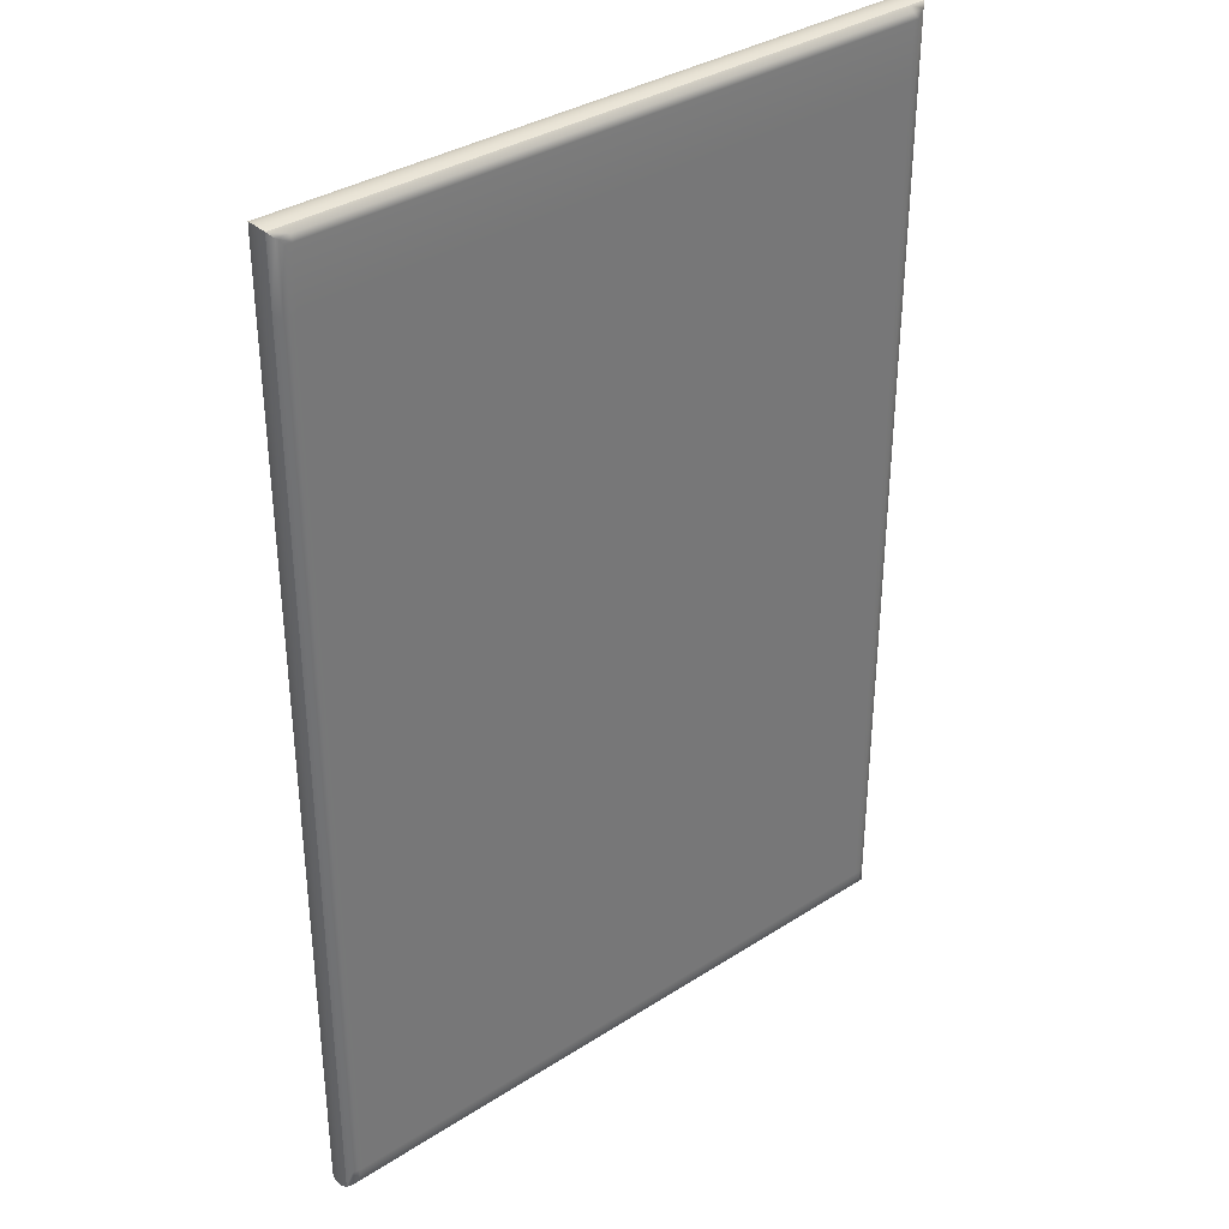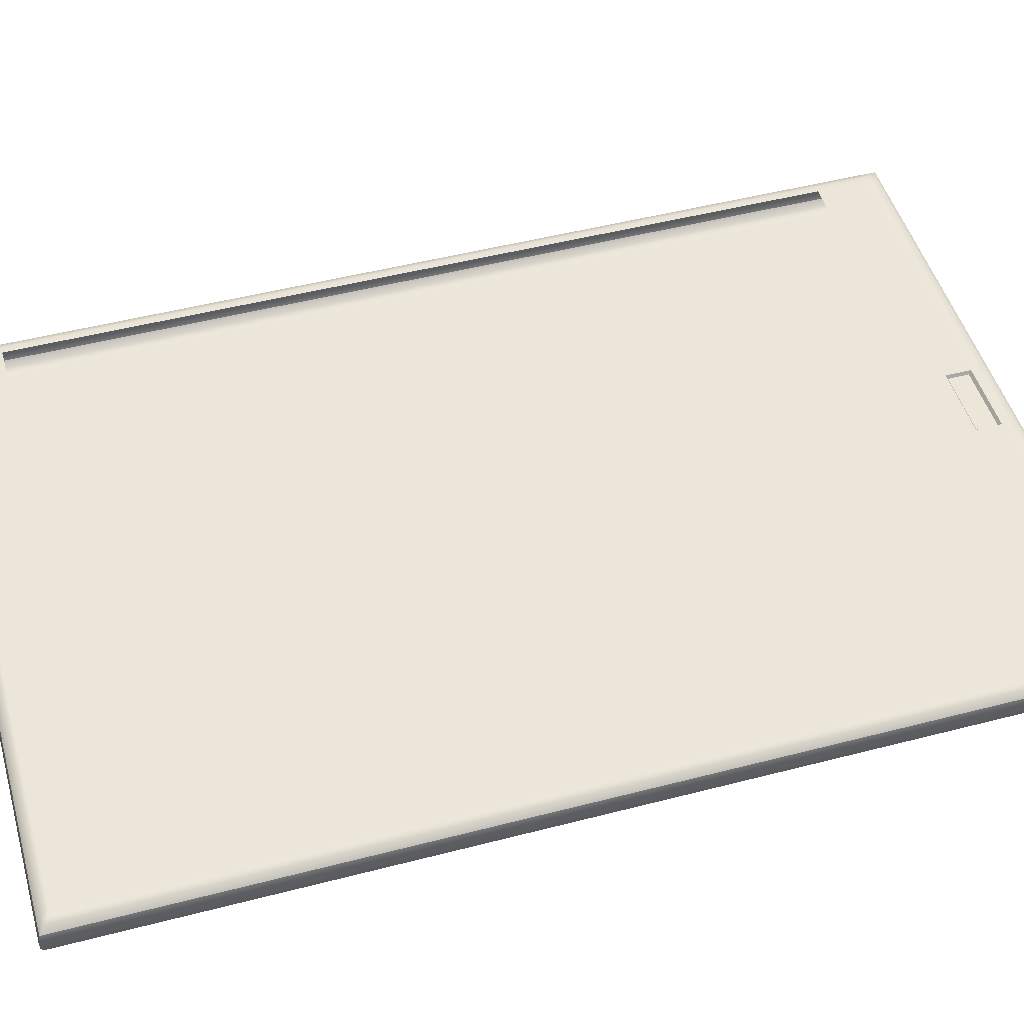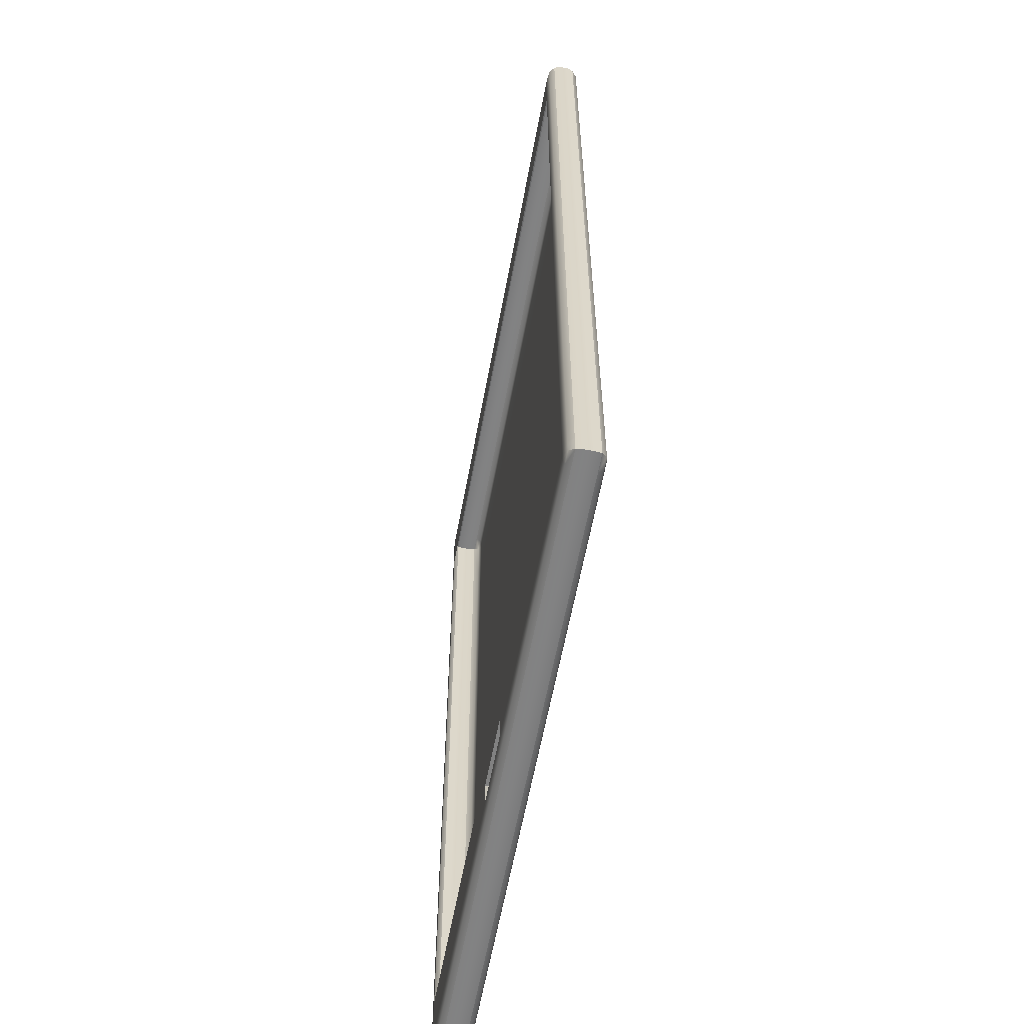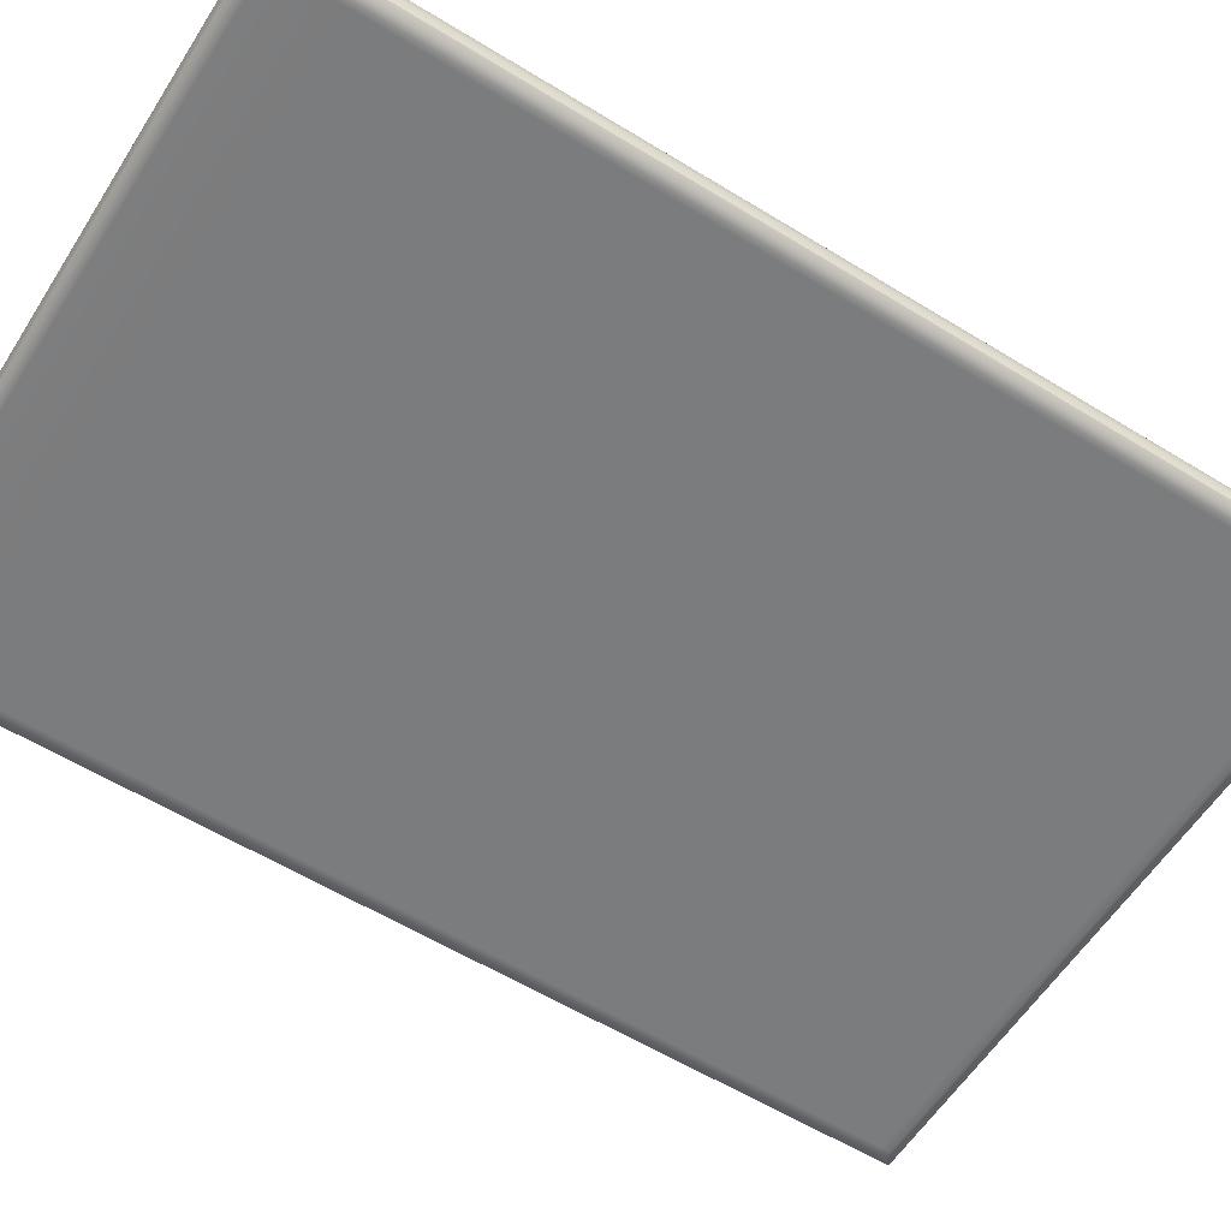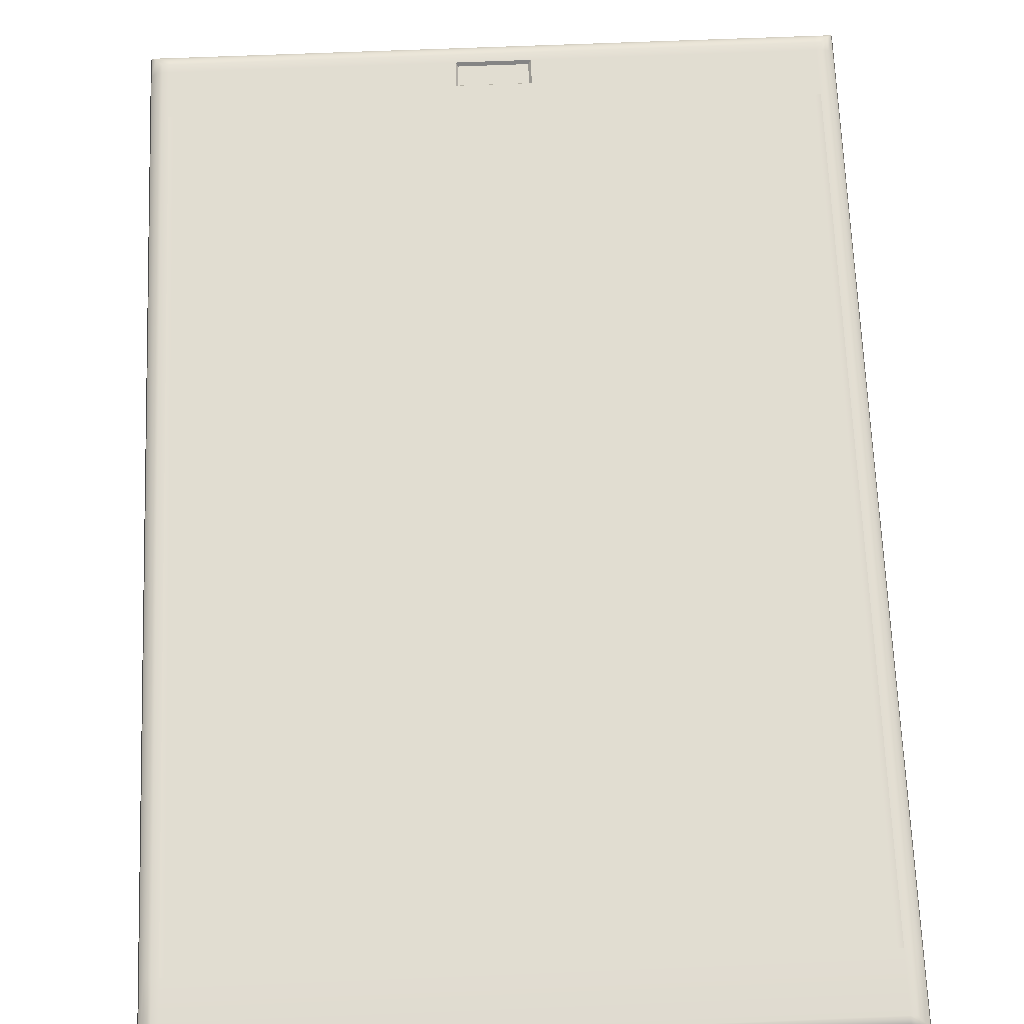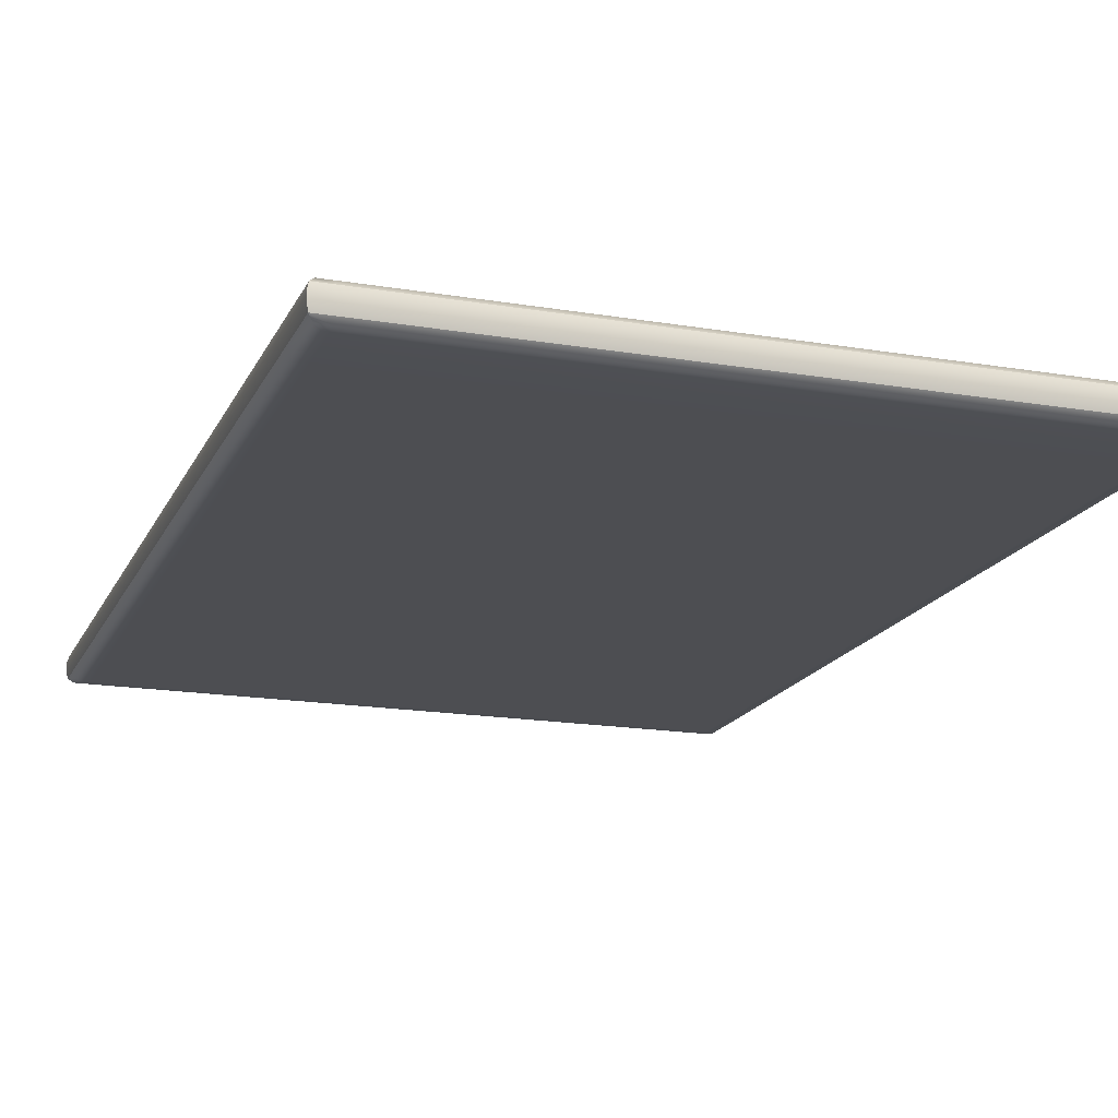
<metadata>
{"format":"obj","ext":"obj","renderer":"f3d","projection":"perspective","resolution":1024,"background":"white","views":[{"elev":34.9,"azim":139.5,"up":"+Y"},{"elev":48.9,"azim":-106.1,"up":"+Z"},{"elev":-60.7,"azim":79.5,"up":"+Y"},{"elev":-58.7,"azim":-122.3,"up":"+Z"},{"elev":68.7,"azim":177.7,"up":"+Z"},{"elev":-17.2,"azim":161.3,"up":"+Z"}]}
</metadata>
<code>
o pCube1
v 0.01345 -0.1811 -0.001543
v 0.01345 -0.1727 -0.001543
v -0.01345 -0.1727 -0.001544
v -0.01345 -0.1811 -0.001544
v 0.01425 -0.1821 -0.000309
v 0.01425 -0.1719 -0.000309
v -0.01447 -0.1719 -0.00031
v -0.01447 -0.1821 -0.00031
v 0.01345 0.1633 -0.01403
v 0.1235 0.1633 -0.01403
v 0.1235 -0.1626 -0.01403
v 0.01345 -0.1626 -0.01403
v 0.1235 -0.1719 -0.00031
v 0.1235 -0.1626 -0.00031
v 0.01425 -0.1626 -0.00031
v 0.1235 -0.1719 -0.01403
v 0.01345 -0.1719 -0.01403
v 0.1235 -0.1821 -0.00031
v 0.1235 -0.1821 -0.01403
v 0.01345 -0.1821 -0.01403
v -0.01447 -0.1626 -0.00031
v -0.1238 -0.1626 -0.00031
v -0.1238 -0.1719 -0.00031
v -0.1238 -0.1821 -0.00031
v -0.1238 -0.1719 -0.01403
v -0.01345 -0.1719 -0.01403
v -0.01345 -0.1821 -0.01403
v -0.1238 -0.1821 -0.01403
v -0.1238 -0.1626 -0.01403
v -0.01345 -0.1626 -0.01403
v -0.1238 0.1633 -0.01403
v -0.01345 0.1633 -0.01403
v -0.126 -0.1856 -0.00031
v -0.1286 -0.1882 -0.001004
v -0.1238 -0.1882 -0.001004
v -0.1238 -0.1856 -0.00031
v -0.1304 -0.19 -0.002902
v -0.1238 -0.19 -0.002902
v -0.1311 -0.1907 -0.005494
v -0.1238 -0.1907 -0.005494
v -0.1311 0.1907 -0.005493
v -0.1304 0.19 -0.002902
v -0.1238 0.19 -0.002902
v -0.1238 0.1907 -0.005493
v -0.1286 0.1882 -0.001004
v -0.1238 0.1882 -0.001004
v -0.126 0.1856 -0.00031
v -0.1238 0.1856 -0.00031
v -0.126 0.1633 -0.00031
v -0.1286 0.1633 -0.001004
v -0.1286 -0.1626 -0.001004
v -0.126 -0.1626 -0.00031
v -0.1304 0.1633 -0.002902
v -0.1304 -0.1626 -0.002902
v -0.1311 0.1633 -0.005493
v -0.1311 -0.1626 -0.005494
v 0.1311 0.1907 -0.005493
v 0.1304 0.19 -0.002902
v 0.1304 0.1633 -0.002902
v 0.1311 0.1633 -0.005493
v 0.1286 0.1882 -0.001004
v 0.1286 0.1633 -0.001004
v 0.126 0.1856 -0.00031
v 0.126 0.1633 -0.00031
v -0.126 -0.1821 -0.00031
v -0.1238 0.1633 -0.00031
v 0.01425 -0.1856 -0.000309
v 0.1235 -0.1856 -0.00031
v 0.01345 0.1633 -0.00031
v 0.1235 0.1633 -0.00031
v 0.1235 0.1856 -0.00031
v 0.01345 0.1856 -0.00031
v 0.126 -0.1856 -0.00031
v 0.126 -0.1821 -0.00031
v 0.126 -0.1626 -0.00031
v -0.126 -0.1719 -0.00031
v 0.126 -0.1719 -0.00031
v -0.01447 -0.1856 -0.00031
v -0.01345 0.1633 -0.00031
v -0.01345 0.1856 -0.00031
v -0.01408 -0.1907 -0.005486
v -0.01427 -0.19 -0.002898
v -0.01442 -0.1882 -0.001003
v -0.01345 0.1882 -0.001004
v -0.01345 0.19 -0.002902
v -0.01345 0.1907 -0.005493
v -0.1304 -0.1821 -0.002902
v -0.1311 -0.1821 -0.005494
v -0.1286 -0.1821 -0.001004
v 0.1286 -0.1882 -0.001004
v 0.1235 -0.1882 -0.001004
v 0.1311 -0.1907 -0.005494
v 0.1304 -0.19 -0.002902
v 0.1235 -0.19 -0.002902
v 0.1235 -0.1907 -0.005494
v 0.1286 -0.1821 -0.001004
v 0.1304 -0.1821 -0.002902
v 0.1311 -0.1821 -0.005494
v 0.1235 0.1907 -0.005493
v 0.1235 0.19 -0.002902
v 0.1235 0.1882 -0.001004
v 0.1286 -0.1626 -0.001004
v 0.1304 -0.1626 -0.002902
v 0.1311 -0.1626 -0.005494
v -0.1311 -0.1719 -0.005494
v -0.1304 -0.1719 -0.002902
v -0.1286 -0.1719 -0.001004
v 0.1286 -0.1719 -0.001004
v 0.1304 -0.1719 -0.002902
v 0.1311 -0.1719 -0.005494
v 0.01394 -0.1907 -0.005489
v 0.01409 -0.19 -0.002899
v 0.01421 -0.1882 -0.001003
v 0.01345 0.1882 -0.001004
v 0.01345 0.19 -0.002902
v 0.01345 0.1907 -0.005493
v -0.126 -0.1821 -0.01403
v -0.1238 -0.1856 -0.01403
v -0.126 -0.1856 -0.01403
v -0.126 0.1856 -0.01403
v -0.1238 0.1856 -0.01403
v -0.126 0.1633 -0.01403
v -0.126 -0.1626 -0.01403
v 0.01345 0.1856 -0.01403
v 0.1235 0.1856 -0.01403
v 0.1235 -0.1856 -0.01403
v 0.01345 -0.1856 -0.01403
v 0.126 0.1856 -0.01403
v 0.126 0.1633 -0.01403
v 0.126 -0.1626 -0.01403
v 0.126 -0.1821 -0.01403
v 0.126 -0.1856 -0.01403
v -0.126 -0.1719 -0.01403
v 0.126 -0.1719 -0.01403
v -0.01345 -0.1856 -0.01403
v -0.01345 0.1856 -0.01403
v -0.1311 -0.1907 -0.008847
v -0.1238 -0.1907 -0.008847
v -0.1238 0.1907 -0.008846
v -0.1311 0.1907 -0.008846
v 0.1311 -0.1907 -0.008847
v 0.1311 -0.1821 -0.008847
v -0.1311 -0.1821 -0.008847
v -0.1311 0.1633 -0.008846
v 0.1311 0.1633 -0.008846
v 0.1311 0.1907 -0.008846
v -0.1311 -0.1626 -0.008847
v 0.1311 -0.1626 -0.008847
v 0.1235 0.1907 -0.008846
v 0.01345 0.1907 -0.008846
v 0.01375 -0.1907 -0.008851
v 0.1235 -0.1907 -0.008847
v -0.1311 -0.1719 -0.008847
v 0.1311 -0.1719 -0.008847
v -0.01383 -0.1907 -0.008854
v -0.01345 0.1907 -0.008846
v -0.1304 -0.19 -0.01144
v -0.1304 -0.1821 -0.01144
v -0.1286 -0.1882 -0.01334
v -0.1286 -0.1821 -0.01334
v -0.1238 -0.19 -0.01144
v -0.1238 -0.1882 -0.01334
v -0.1304 0.19 -0.01144
v -0.1238 0.19 -0.01144
v -0.1286 0.1882 -0.01334
v -0.1238 0.1882 -0.01334
v -0.01345 0.19 -0.01144
v -0.01345 0.1882 -0.01334
v -0.1304 0.1633 -0.01144
v -0.1286 0.1633 -0.01334
v 0.1304 0.19 -0.01144
v 0.1304 0.1633 -0.01144
v 0.1286 0.1882 -0.01334
v 0.1286 0.1633 -0.01334
v 0.1304 -0.1626 -0.01144
v 0.1286 -0.1626 -0.01334
v -0.1304 -0.1626 -0.01144
v -0.1286 -0.1626 -0.01334
v 0.1304 -0.1719 -0.01144
v 0.1286 -0.1719 -0.01334
v -0.1304 -0.1719 -0.01144
v -0.1286 -0.1719 -0.01334
v 0.1304 -0.1821 -0.01144
v 0.1286 -0.1821 -0.01334
v 0.1235 0.19 -0.01144
v 0.1235 0.1882 -0.01334
v 0.1304 -0.19 -0.01144
v 0.1235 -0.19 -0.01144
v 0.1286 -0.1882 -0.01334
v 0.1235 -0.1882 -0.01334
v 0.0136 -0.19 -0.01144
v 0.01349 -0.1882 -0.01334
v -0.01364 -0.19 -0.01144
v -0.0135 -0.1882 -0.01334
v 0.01345 0.19 -0.01144
v 0.01345 0.1882 -0.01334
v 0.1304 -0.1626 -0.01144
v 0.1304 -0.1719 -0.01144
v -0.1238 0.19 -0.01144
v -0.01345 0.19 -0.01144
v -0.1304 -0.1719 -0.01144
v -0.1304 -0.1626 -0.01144
v -0.1238 -0.19 -0.01144
v -0.1304 -0.19 -0.01144
v 0.1304 -0.1821 -0.01144
v 0.01345 0.19 -0.01144
v 0.1235 0.19 -0.01144
v 0.1304 -0.19 -0.01144
v 0.1235 -0.19 -0.01144
v -0.01364 -0.19 -0.01144
v 0.1304 0.19 -0.01144
v 0.1304 0.1633 -0.01144
v 0.0136 -0.19 -0.01144
v -0.1304 0.1633 -0.01144
v -0.1304 -0.1821 -0.01144
v -0.1304 0.19 -0.01144
f 1 2 3 4
f 5 6 2 1
f 6 7 3 2
f 7 8 4 3
f 8 5 1 4
f 9 10 11 12
f 13 14 15 6
f 12 11 16 17
f 18 13 6 5
f 17 16 19 20
f 7 21 22 23
f 8 7 23 24
f 25 26 27 28
f 29 30 26 25
f 31 32 30 29
f 6 15 21 7
f 26 17 20 27
f 30 12 17 26
f 32 9 12 30
f 33 34 35 36
f 34 37 38 35
f 37 39 40 38
f 41 42 43 44
f 42 45 46 43
f 45 47 48 46
f 49 50 51 52
f 50 53 54 51
f 53 55 56 54
f 57 58 59 60
f 58 61 62 59
f 61 63 64 62
f 33 36 24 65
f 49 66 48 47
f 52 22 66 49
f 67 68 18 5
f 69 70 71 72
f 68 73 74 18
f 70 14 75 64
f 71 70 64 63
f 76 23 22 52
f 13 77 75 14
f 65 24 23 76
f 18 74 77 13
f 36 78 8 24
f 66 79 80 48
f 78 67 5 8
f 79 69 72 80
f 38 40 81 82
f 36 35 83 78
f 35 38 82 83
f 46 48 80 84
f 44 43 85 86
f 43 46 84 85
f 39 37 87 88
f 37 34 89 87
f 34 33 65 89
f 90 73 68 91
f 92 93 94 95
f 93 90 91 94
f 73 90 96 74
f 90 93 97 96
f 93 92 98 97
f 47 45 50 49
f 45 42 53 50
f 42 41 55 53
f 58 57 99 100
f 63 61 101 71
f 61 58 100 101
f 62 64 75 102
f 60 59 103 104
f 59 62 102 103
f 54 56 105 106
f 52 51 107 76
f 51 54 106 107
f 102 75 77 108
f 104 103 109 110
f 103 102 108 109
f 88 87 106 105
f 87 89 107 106
f 89 65 76 107
f 74 96 108 77
f 96 97 109 108
f 97 98 110 109
f 82 81 111 112
f 78 83 113 67
f 83 82 112 113
f 84 80 72 114
f 86 85 115 116
f 85 84 114 115
f 95 94 112 111
f 94 91 113 112
f 91 68 67 113
f 71 101 114 72
f 101 100 115 114
f 100 99 116 115
f 117 28 118 119
f 120 121 31 122
f 122 31 29 123
f 124 125 10 9
f 20 19 126 127
f 10 125 128 129
f 11 10 129 130
f 126 19 131 132
f 123 29 25 133
f 134 16 11 130
f 133 25 28 117
f 131 19 16 134
f 28 27 135 118
f 121 136 32 31
f 27 20 127 135
f 136 124 9 32
f 137 138 40 39
f 41 44 139 140
f 141 142 98 92
f 143 137 39 88
f 140 144 55 41
f 60 145 146 57
f 144 147 56 55
f 104 148 145 60
f 116 99 149 150
f 151 152 95 111
f 149 99 57 146
f 95 152 141 92
f 147 153 105 56
f 110 154 148 104
f 153 143 88 105
f 98 142 154 110
f 138 155 81 40
f 44 86 156 139
f 155 151 111 81
f 86 116 150 156
f 157 137 143 158
f 119 159 160 117
f 159 157 158 160
f 137 157 161 138
f 157 159 162 161
f 159 119 118 162
f 163 140 139 164
f 120 165 166 121
f 165 163 164 166
f 164 139 156 167
f 121 166 168 136
f 166 164 167 168
f 140 163 169 144
f 163 165 170 169
f 165 120 122 170
f 171 146 145 172
f 128 173 174 129
f 173 171 172 174
f 172 145 148 175
f 129 174 176 130
f 174 172 175 176
f 144 169 177 147
f 169 170 178 177
f 170 122 123 178
f 175 148 154 179
f 130 176 180 134
f 176 175 179 180
f 147 177 181 153
f 177 178 182 181
f 178 123 133 182
f 179 154 142 183
f 134 180 184 131
f 180 179 183 184
f 146 171 185 149
f 171 173 186 185
f 173 128 125 186
f 187 141 152 188
f 132 189 190 126
f 189 187 188 190
f 188 152 151 191
f 126 190 192 127
f 190 188 191 192
f 153 181 158 143
f 181 182 160 158
f 182 133 117 160
f 141 187 183 142
f 187 189 184 183
f 189 132 131 184
f 138 161 193 155
f 161 162 194 193
f 162 118 135 194
f 167 156 150 195
f 136 168 196 124
f 168 167 195 196
f 155 193 191 151
f 193 194 192 191
f 194 135 127 192
f 149 185 195 150
f 185 186 196 195
f 186 125 124 196
f 179 175 197 198
f 167 164 199 200
f 177 181 201 202
f 157 161 203 204
f 183 179 198 205
f 185 195 206 207
f 188 187 208 209
f 187 183 205 208
f 161 193 210 203
f 171 185 207 211
f 172 171 211 212
f 191 188 209 213
f 169 177 202 214
f 158 157 204 215
f 163 169 214 216
f 175 172 212 197
f 193 191 213 210
f 181 158 215 201
f 164 163 216 199
f 195 167 200 206

</code>
